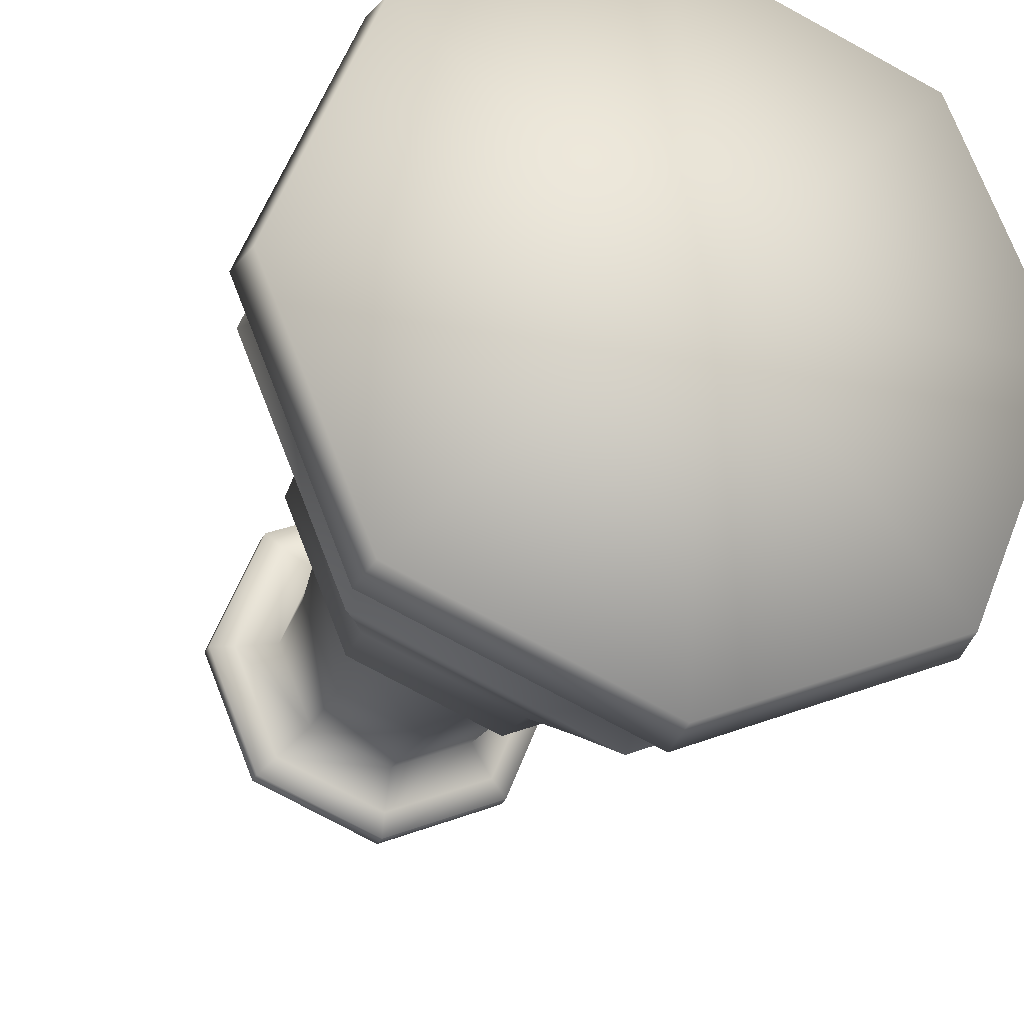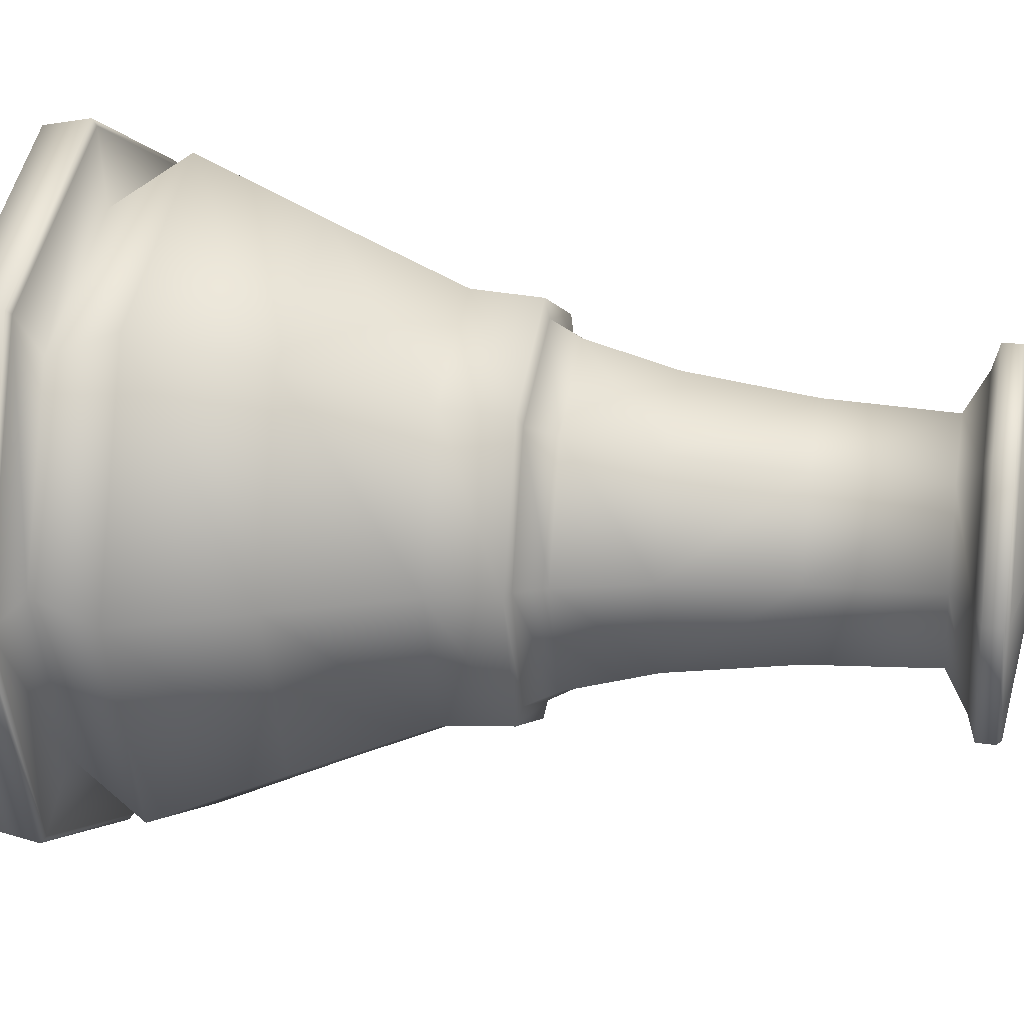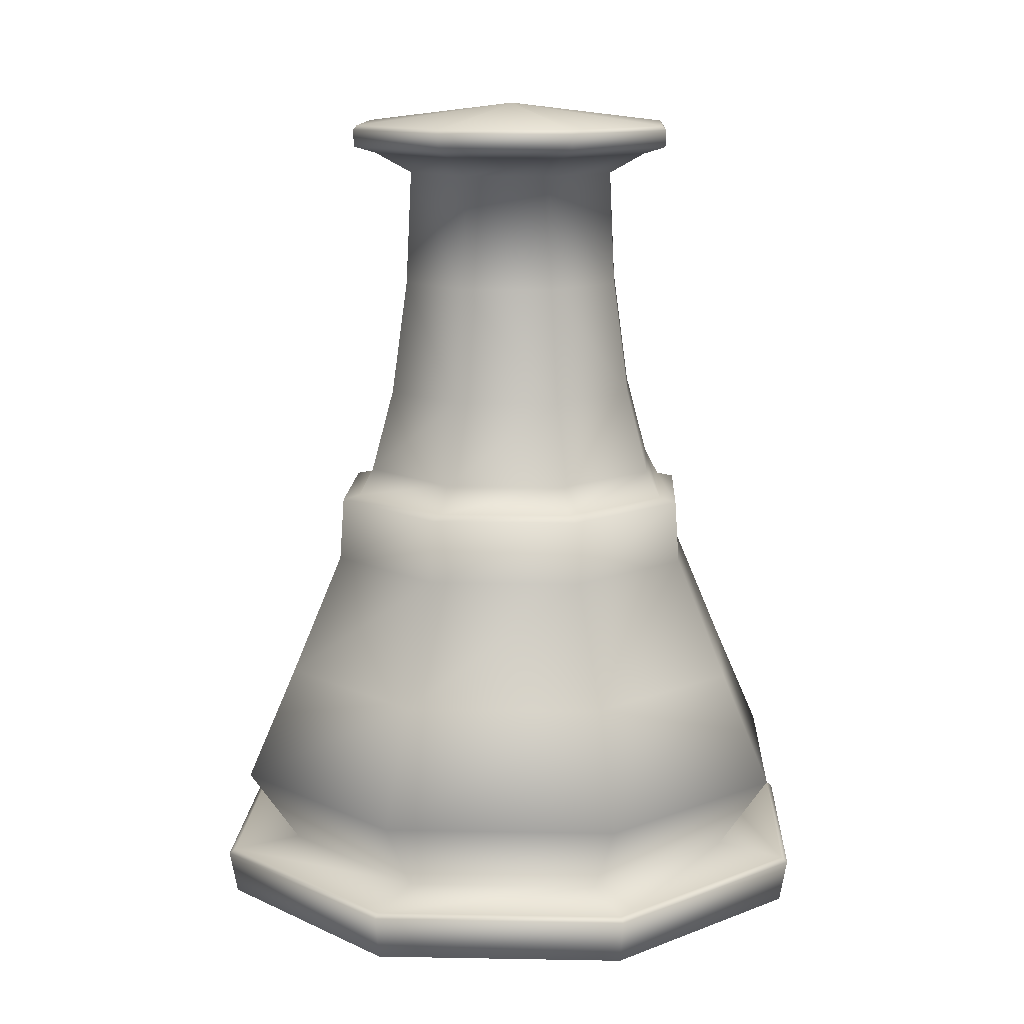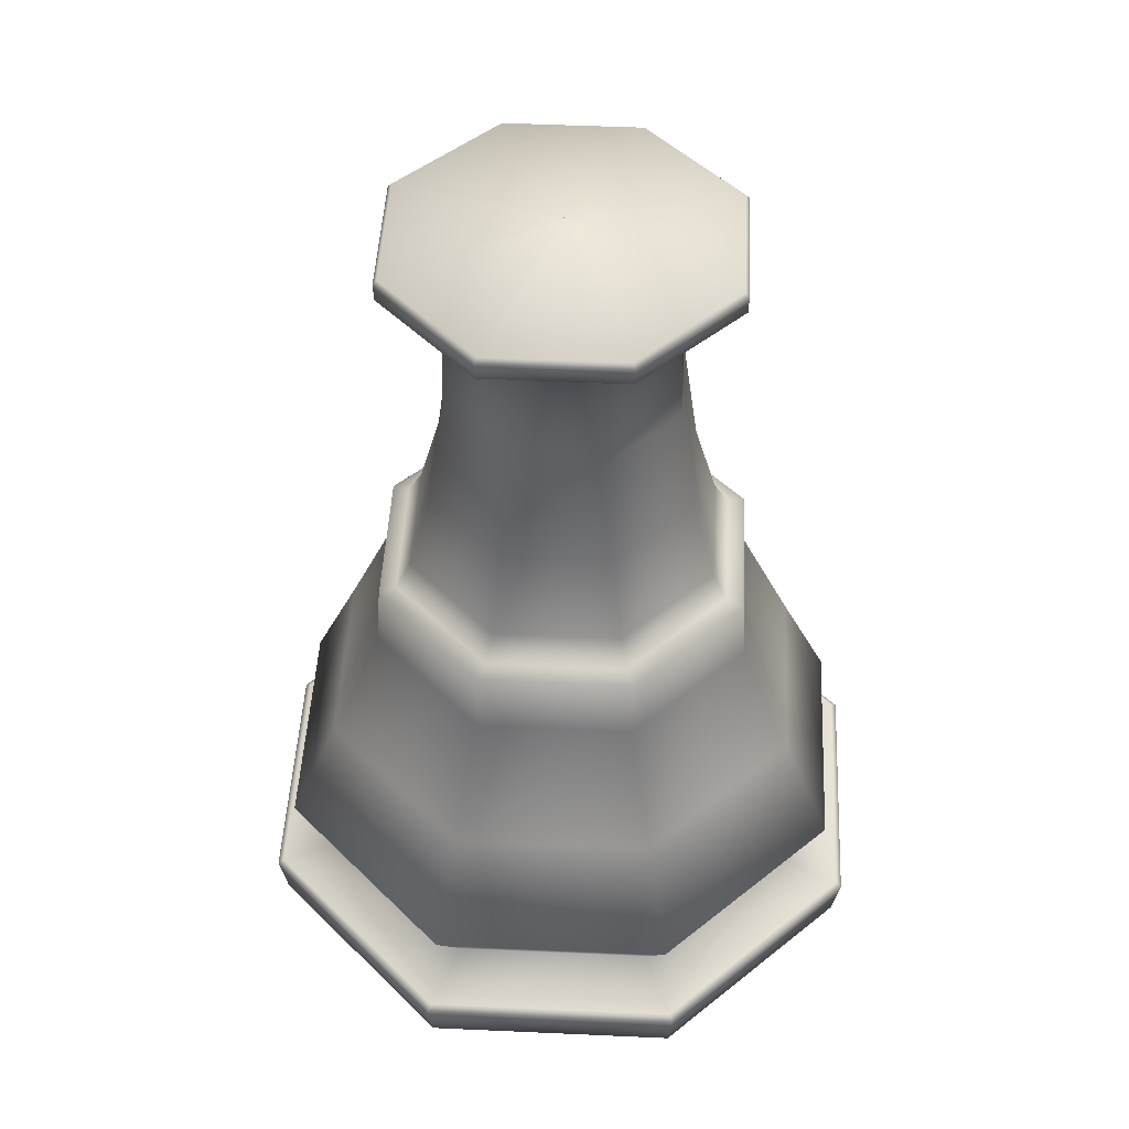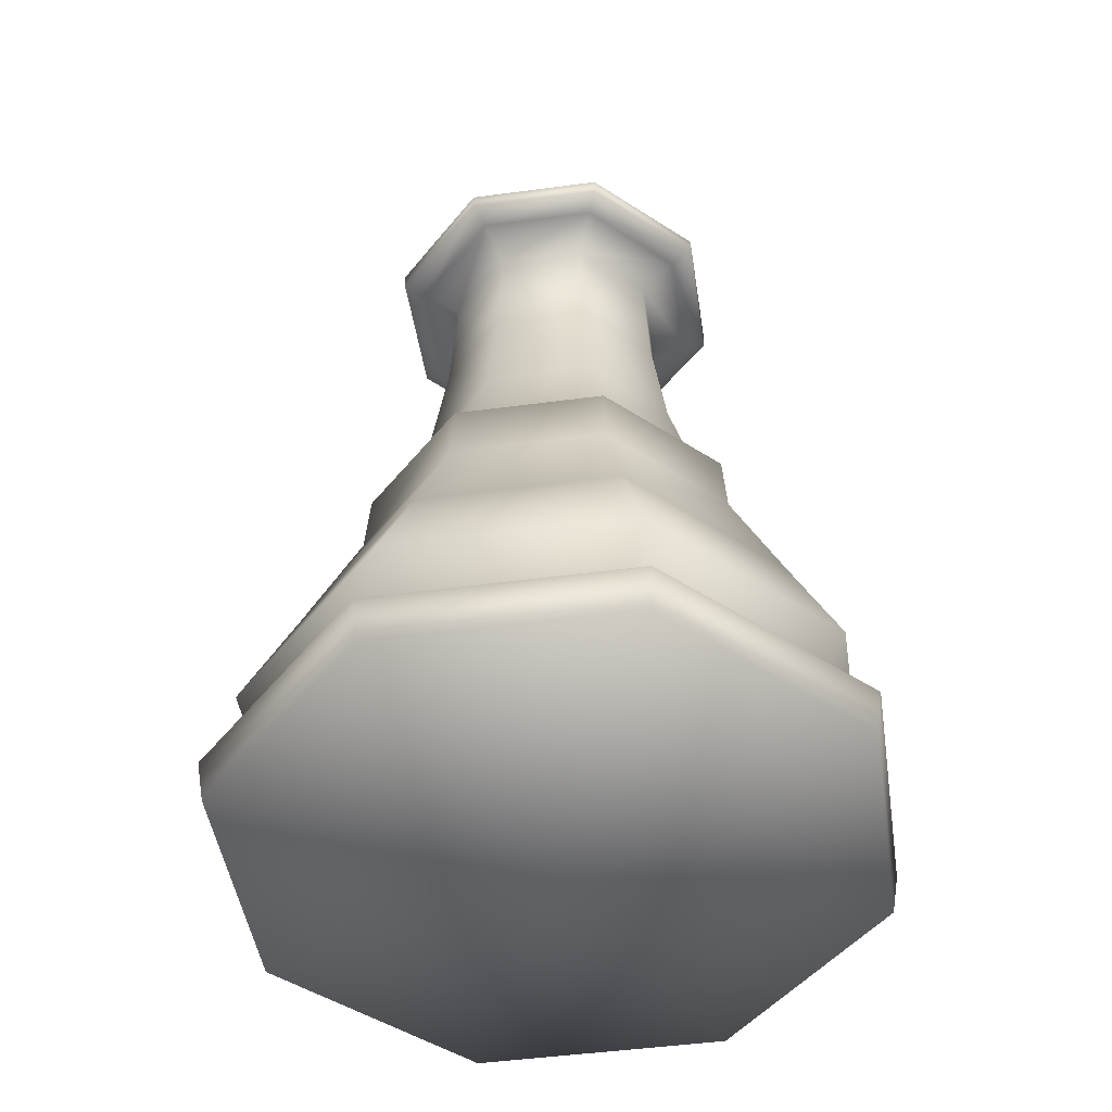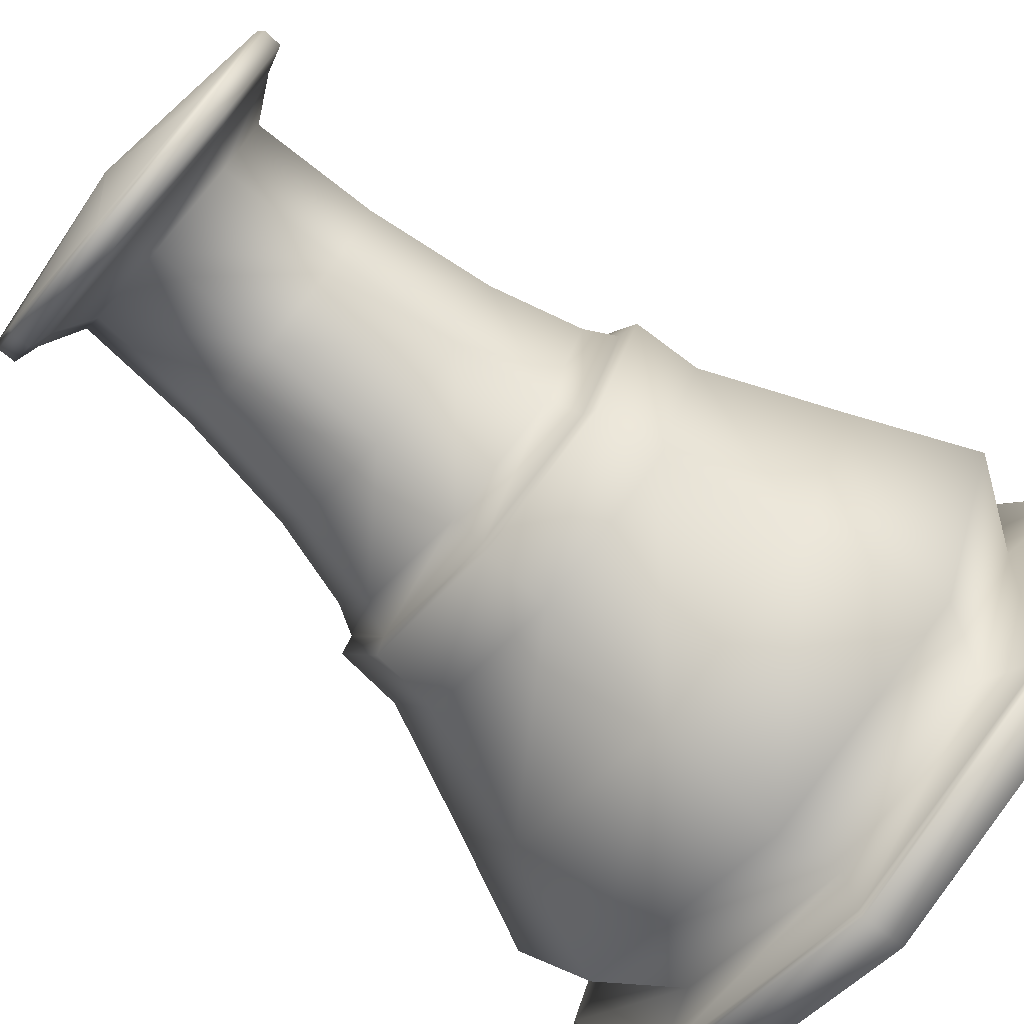
<metadata>
{"format":"obj","ext":"obj","renderer":"f3d","projection":"perspective","resolution":1024,"background":"white","views":[{"elev":-23.0,"azim":-17.9,"up":"+Z"},{"elev":21.4,"azim":100.4,"up":"+Z"},{"elev":12.3,"azim":-155.0,"up":"+Y"},{"elev":47.4,"azim":-19.6,"up":"+Y"},{"elev":-47.3,"azim":-13.9,"up":"+Y"},{"elev":-74.9,"azim":-130.9,"up":"+Z"}]}
</metadata>
<code>
v  0 0 -0
v  0.1242 0.0251 -0.1242
v  0.1757 0.0251 -0
v  0.1273 0.0489 -0.1273
v  0.18 0.0489 -0
v  0.1248 0.0513 -0.1248
v  0.1765 0.0513 -0
v  0.0973 0.0545 -0.0973
v  0.1376 0.0545 -0
v  0.1174 0.0966 -0.1174
v  0.1661 0.0966 -0
v  0.0974 0.1586 -0.0974
v  0.1378 0.1586 -0
v  0.0766 0.2251 -0.0766
v  0.1083 0.2251 -0
v  0.0748 0.2601 -0.0748
v  0.1058 0.2601 0
v  0.0679 0.2623 -0.0679
v  0.096 0.2623 -0
v  0.0619 0.2774 -0.0619
v  0.0875 0.2774 -0
v  0.0528 0.3231 -0.0528
v  0.0747 0.3231 0
v  0.0622 0.4506 0
v  0.044 0.4506 -0.044
v  0.0588 0.4621 -0.0588
v  0.0832 0.4621 0
v  0.0681 0.466 -0.0681
v  0.0963 0.466 0
v  0.0683 0.4755 -0.0683
v  0.0966 0.4755 0
v  0.0945 0.4779 0
v  0.0668 0.4779 -0.0668
v  0.0005 0.4895 -0.0005
v  0.0008 0.4895 0
v  0 0.4895 -0
v  0 0.4895 0
v  -0 0.0251 -0.1757
v  -0 0.0489 -0.18
v  -0 0.0513 -0.1765
v  -0 0.0545 -0.1376
v  0 0.0966 -0.1661
v  0 0.1586 -0.1378
v  0 0.2251 -0.1083
v  0 0.2601 -0.1058
v  0 0.2623 -0.096
v  0 0.2774 -0.0875
v  0 0.3231 -0.0747
v  0 0.4506 -0.0622
v  0 0.4621 -0.0832
v  0 0.466 -0.0963
v  0 0.4755 -0.0966
v  0 0.4779 -0.0945
v  0 0.4895 -0.0008
v  -0.1242 0.0251 -0.1242
v  -0.1273 0.0489 -0.1273
v  -0.1248 0.0513 -0.1248
v  -0.0973 0.0545 -0.0973
v  -0.1174 0.0966 -0.1174
v  -0.0974 0.1586 -0.0974
v  -0.0766 0.2251 -0.0766
v  -0.0748 0.2601 -0.0748
v  -0.0679 0.2623 -0.0679
v  -0.0619 0.2774 -0.0619
v  -0.0528 0.3231 -0.0528
v  -0.044 0.4506 -0.044
v  -0.0588 0.4621 -0.0588
v  -0.0681 0.466 -0.0681
v  -0.0683 0.4755 -0.0683
v  -0.0668 0.4779 -0.0668
v  -0.0005 0.4895 -0.0005
v  -0.1757 0.0251 0
v  -0.18 0.0489 0
v  -0.1765 0.0513 0
v  -0.1376 0.0545 0
v  -0.1661 0.0966 -0
v  -0.1378 0.1586 -0
v  -0.1083 0.2251 -0
v  -0.1058 0.2601 -0
v  -0.096 0.2623 -0
v  -0.0875 0.2774 -0
v  -0.0747 0.3231 -0
v  -0.0622 0.4506 -0
v  -0.0832 0.4621 -0
v  -0.0963 0.466 -0
v  -0.0966 0.4755 -0
v  -0.0945 0.4779 -0
v  -0.0008 0.4895 -0
v  -0.1242 0.0251 0.1242
v  -0.1273 0.0489 0.1273
v  -0.1248 0.0513 0.1248
v  -0.0973 0.0545 0.0973
v  -0.1174 0.0966 0.1174
v  -0.0974 0.1586 0.0974
v  -0.0766 0.2251 0.0766
v  -0.0748 0.2601 0.0748
v  -0.0679 0.2623 0.0679
v  -0.0619 0.2774 0.0619
v  -0.0528 0.3231 0.0528
v  -0.044 0.4506 0.044
v  -0.0588 0.4621 0.0588
v  -0.0681 0.466 0.0681
v  -0.0683 0.4755 0.0683
v  -0.0668 0.4779 0.0668
v  -0.0005 0.4895 0.0005
v  -0 0.4895 -0
v  0 0.0251 0.1757
v  0 0.0489 0.18
v  0 0.0513 0.1765
v  0 0.0545 0.1376
v  0 0.0966 0.1661
v  -0 0.1586 0.1378
v  -0 0.2251 0.1083
v  -0 0.2601 0.1058
v  -0 0.2623 0.096
v  -0 0.2774 0.0875
v  -0 0.3231 0.0747
v  -0 0.4506 0.0622
v  -0 0.4621 0.0832
v  -0 0.466 0.0963
v  -0 0.4755 0.0966
v  -0 0.4779 0.0945
v  -0 0.4895 0.0008
v  0.1242 0.0251 0.1242
v  0.1273 0.0489 0.1273
v  0.1248 0.0513 0.1248
v  0.0973 0.0545 0.0973
v  0.1174 0.0966 0.1174
v  0.0974 0.1586 0.0974
v  0.0766 0.2251 0.0766
v  0.0748 0.2601 0.0748
v  0.0679 0.2623 0.0679
v  0.0619 0.2774 0.0619
v  0.0528 0.3231 0.0528
v  0.044 0.4506 0.044
v  0.0588 0.4621 0.0588
v  0.0681 0.466 0.0681
v  0.0683 0.4755 0.0683
v  0.0668 0.4779 0.0668
v  0.0005 0.4895 0.0005
v  0.0463 0.3869 -0.0463
v  0.0655 0.3869 0
v  0 0.3869 -0.0655
v  -0.0463 0.3869 -0.0463
v  -0.0655 0.3869 -0
v  -0.0463 0.3869 0.0463
v  -0 0.3869 0.0655
v  0.0463 0.3869 0.0463
o Line001
g Line001
f 1 2 3
f 3 2 4 5
f 5 4 6 7
f 7 6 8 9
f 9 8 10 11
f 11 10 12 13
f 13 12 14 15
f 15 14 16 17
f 17 16 18 19
f 19 18 20 21
f 21 20 22 23
f 24 25 26 27
f 27 26 28 29
f 29 28 30 31
f 32 33 34 35
f 35 34 36 37
f 1 38 2
f 2 38 39 4
f 4 39 40 6
f 6 40 41 8
f 8 41 42 10
f 10 42 43 12
f 12 43 44 14
f 14 44 45 16
f 16 45 46 18
f 18 46 47 20
f 20 47 48 22
f 25 49 50 26
f 26 50 51 28
f 28 51 52 30
f 33 53 54 34
f 34 54 36 36
f 1 55 38
f 38 55 56 39
f 39 56 57 40
f 40 57 58 41
f 41 58 59 42
f 42 59 60 43
f 43 60 61 44
f 44 61 62 45
f 45 62 63 46
f 46 63 64 47
f 47 64 65 48
f 49 66 67 50
f 50 67 68 51
f 51 68 69 52
f 53 70 71 54
f 54 71 36 36
f 1 72 55
f 55 72 73 56
f 56 73 74 57
f 57 74 75 58
f 58 75 76 59
f 59 76 77 60
f 60 77 78 61
f 61 78 79 62
f 62 79 80 63
f 63 80 81 64
f 64 81 82 65
f 66 83 84 67
f 67 84 85 68
f 68 85 86 69
f 70 87 88 71
f 71 88 36 36
f 1 89 72
f 72 89 90 73
f 73 90 91 74
f 74 91 92 75
f 75 92 93 76
f 76 93 94 77
f 77 94 95 78
f 78 95 96 79
f 79 96 97 80
f 80 97 98 81
f 81 98 99 82
f 83 100 101 84
f 84 101 102 85
f 85 102 103 86
f 87 104 105 88
f 88 105 106 36
f 1 107 89
f 89 107 108 90
f 90 108 109 91
f 91 109 110 92
f 92 110 111 93
f 93 111 112 94
f 94 112 113 95
f 95 113 114 96
f 96 114 115 97
f 97 115 116 98
f 98 116 117 99
f 100 118 119 101
f 101 119 120 102
f 102 120 121 103
f 104 122 123 105
f 105 123 106 106
f 1 124 107
f 107 124 125 108
f 108 125 126 109
f 109 126 127 110
f 110 127 128 111
f 111 128 129 112
f 112 129 130 113
f 113 130 131 114
f 114 131 132 115
f 115 132 133 116
f 116 133 134 117
f 118 135 136 119
f 119 136 137 120
f 120 137 138 121
f 122 139 140 123
f 123 140 106 106
f 1 3 124
f 124 3 5 125
f 125 5 7 126
f 126 7 9 127
f 127 9 11 128
f 128 11 13 129
f 129 13 15 130
f 130 15 17 131
f 131 17 19 132
f 132 19 21 133
f 133 21 23 134
f 135 24 27 136
f 136 27 29 137
f 137 29 31 138
f 139 32 35 140
f 140 35 37 106
f 22 141 142 23
f 48 143 141 22
f 65 144 143 48
f 82 145 144 65
f 99 146 145 82
f 117 147 146 99
f 134 148 147 117
f 23 142 148 134
f 31 30 33 32
f 30 52 53 33
f 52 69 70 53
f 69 86 87 70
f 86 103 104 87
f 103 121 122 104
f 121 138 139 122
f 138 31 32 139
f 141 25 24 142
f 143 49 25 141
f 144 66 49 143
f 145 83 66 144
f 146 100 83 145
f 147 118 100 146
f 148 135 118 147
f 142 24 135 148

</code>
